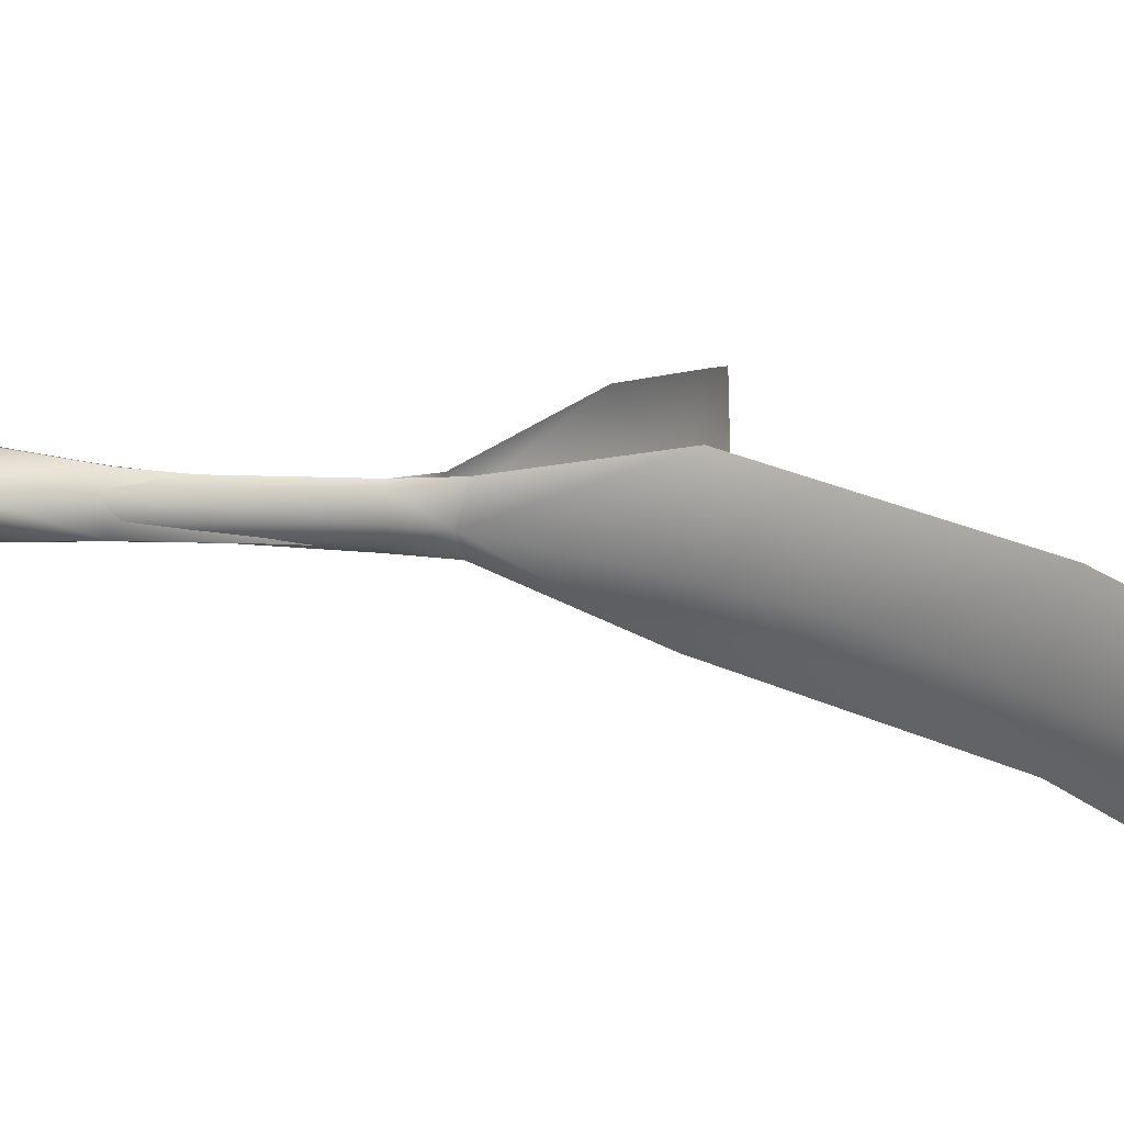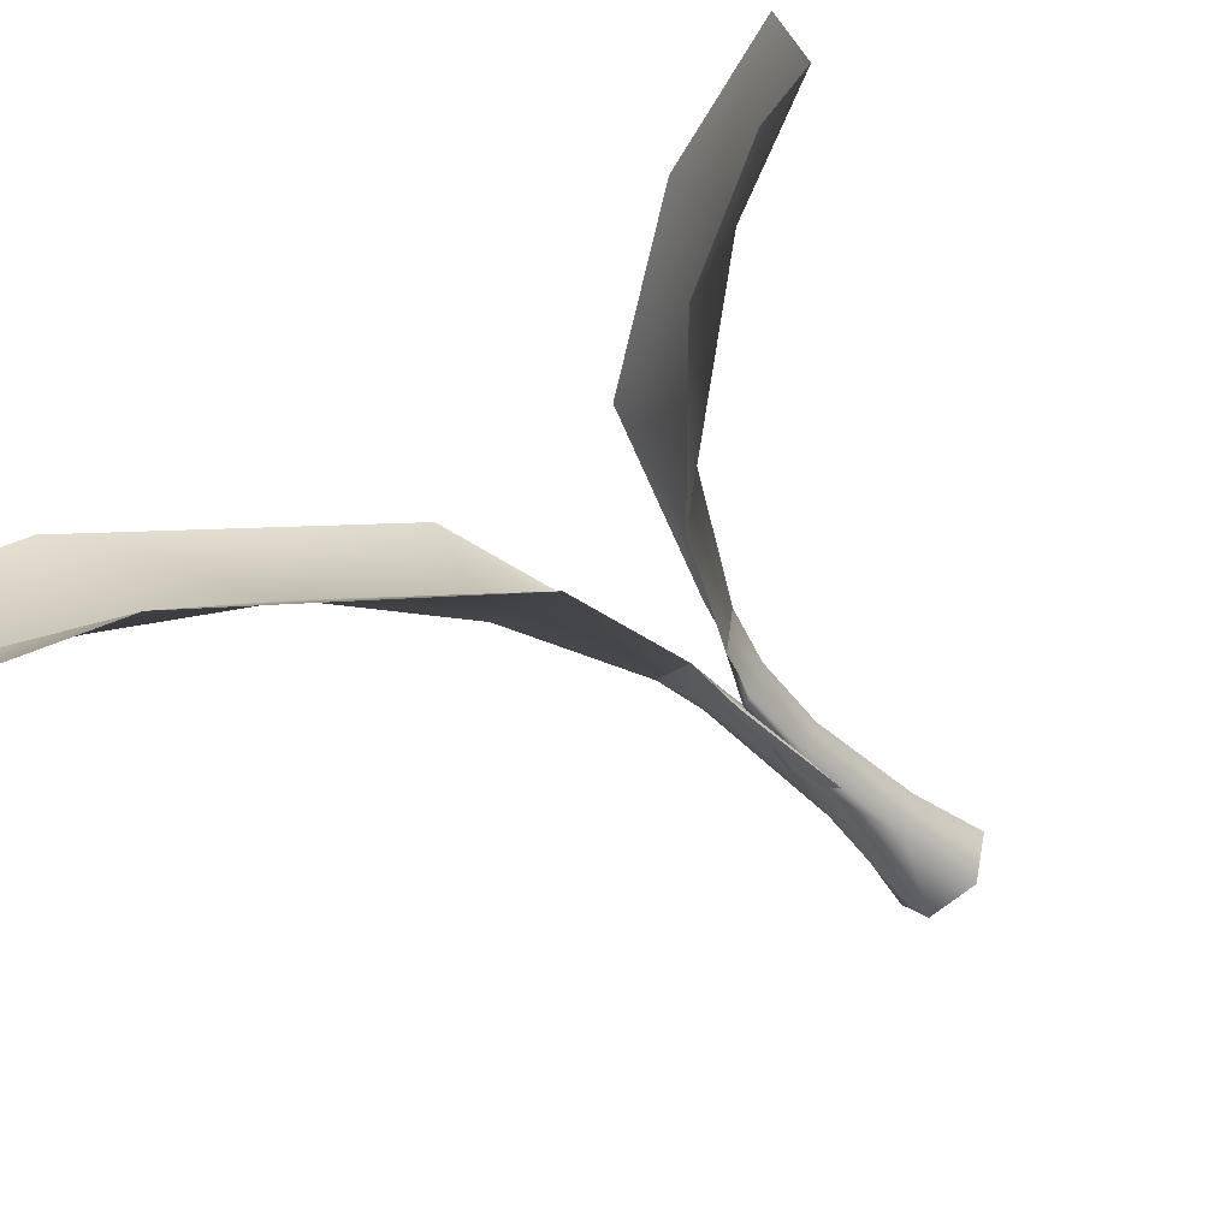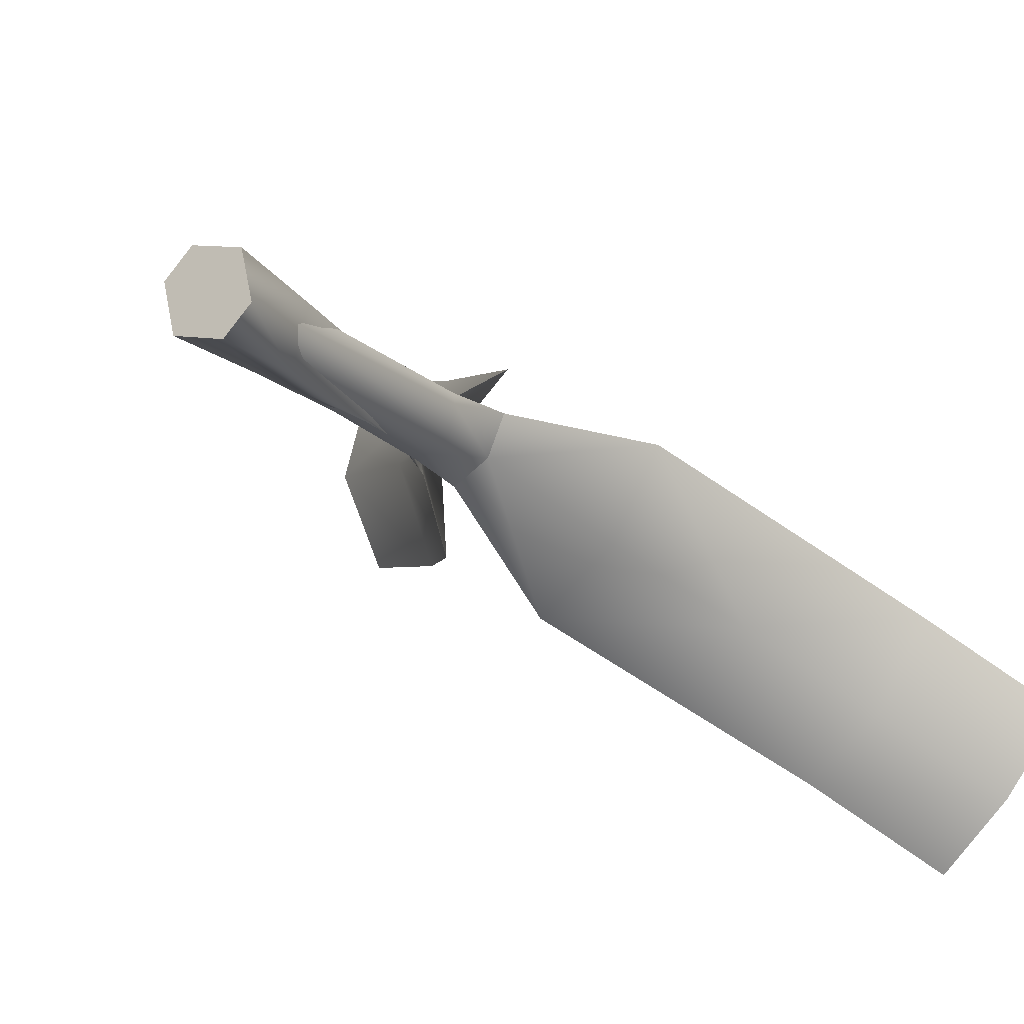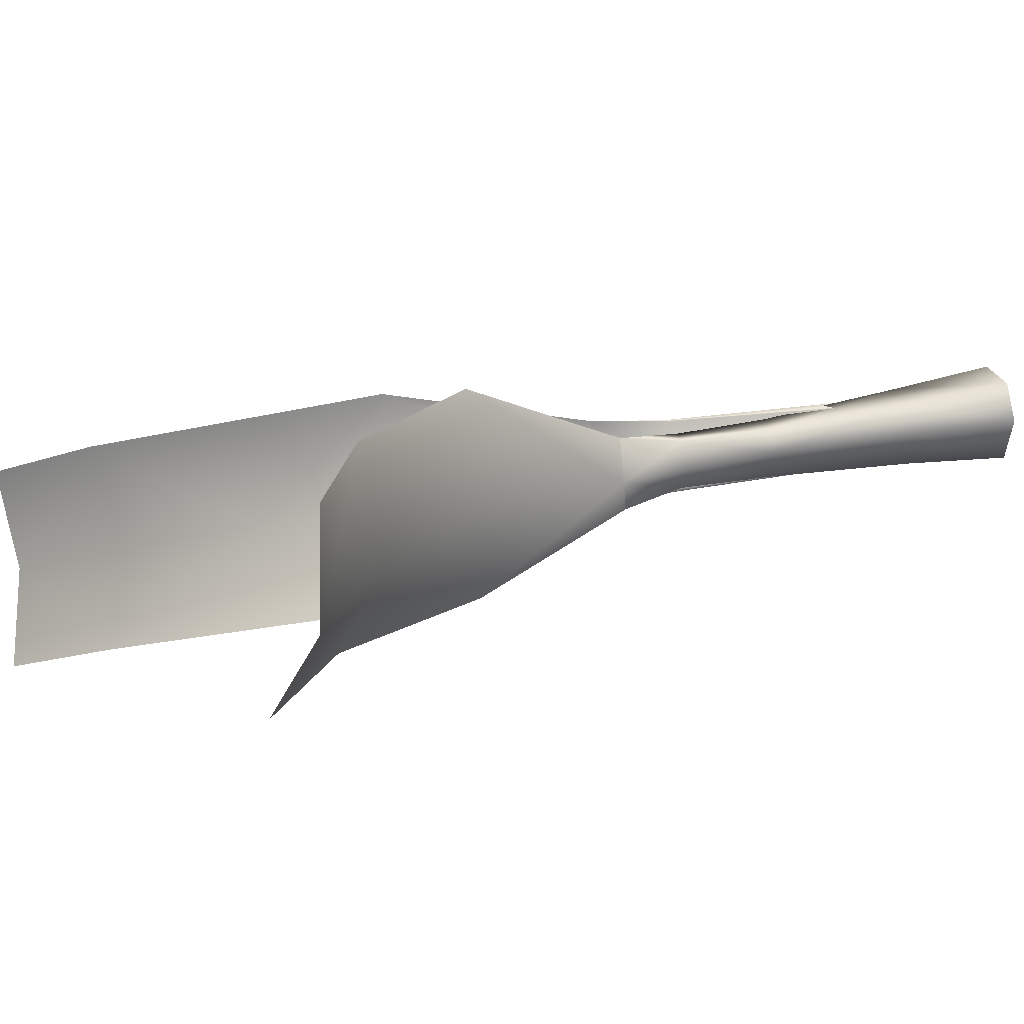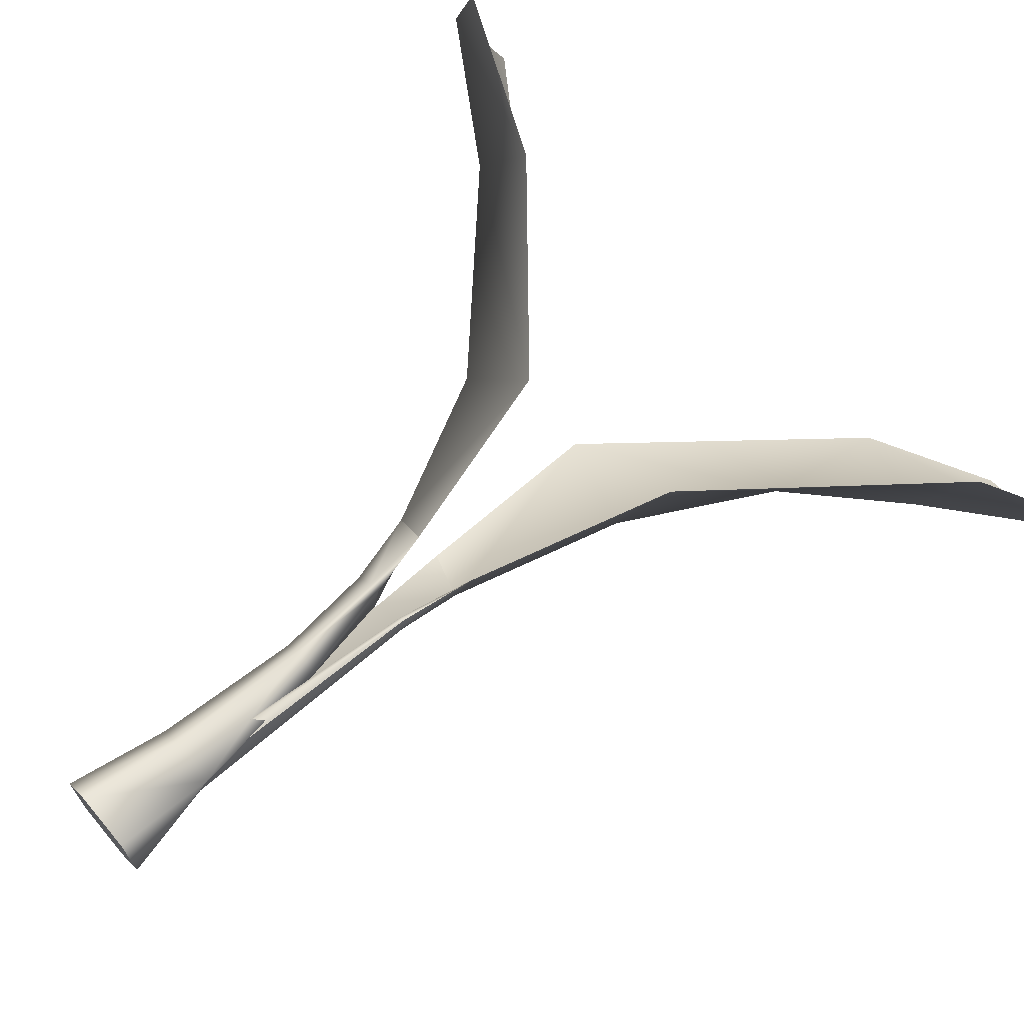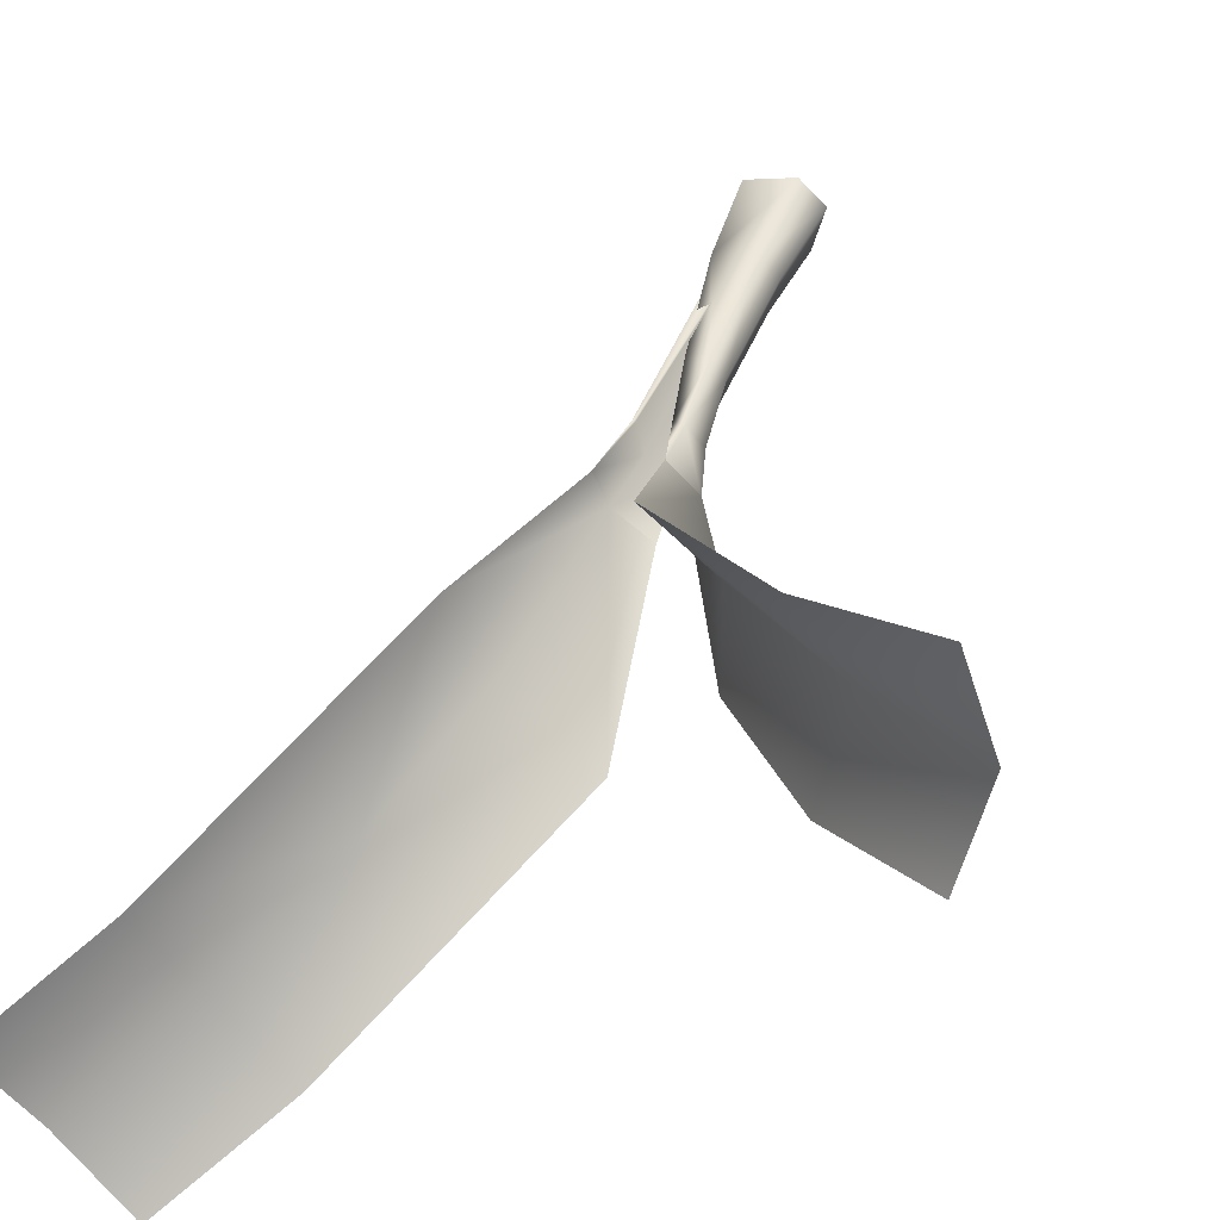
<metadata>
{"format":"obj","ext":"obj","renderer":"f3d","projection":"perspective","resolution":1024,"background":"white","views":[{"elev":-13.0,"azim":79.9,"up":"+Z"},{"elev":-40.7,"azim":-142.7,"up":"+Z"},{"elev":-20.1,"azim":31.2,"up":"+Z"},{"elev":37.1,"azim":-102.8,"up":"+Z"},{"elev":68.9,"azim":49.6,"up":"+Z"},{"elev":44.8,"azim":-161.6,"up":"+Z"}]}
</metadata>
<code>
o model_1590
v -0.1231 0.4251 0.1328
v -0.1587 0.4189 0.07671
v -0.2369 0.4661 0.09759
v -0.2117 0.4592 0.1624
v -0.02709 0.3457 0.09098
v -0.01258 0.2478 0.03002
v -0.03333 0.2504 0.01198
v -0.06965 0.333 0.0386
v -0.07396 0.3478 -0.02804
v -0.1478 0.4447 0.007914
v -0.2249 0.4943 0.03477
v -0.02613 0.2468 -0.01405
v 0.07342 0.562 -0.1484
v 0.1349 0.5404 -0.1157
v 0.1907 0.613 -0.163
v 0.1388 0.6256 -0.205
v -0.02651 0.3849 -0.06647
v 0.0394 0.361 -0.03571
v 0.07955 0.4614 -0.0693
v -0.01172 0.2589 -0.02069
v 0.01777 0.2493 -0.0113
v 0.06296 0.3799 0.03186
v 0.1626 0.5572 -0.04986
v 0.2289 0.62 -0.1073
v 0.02493 0.256 0.01811
v 0.001644 0.1503 -0.01903
v 0.009819 0.06169 -0.02267
v -0.01493 0.06169 -0.01736
v -0.01232 0.1503 -0.01486
v -0.02161 0.06169 0.01032
v -0.01706 0.1503 0.007213
v -0.01706 0.1503 0.007213
v -0.02161 0.06169 0.01032
v -0.007263 0.06169 0.02347
v -0.007013 0.1503 0.01723
v 0.01949 0.06169 0.01601
v 0.007298 0.1503 0.01505
v -0.02613 0.2468 -0.01405
v -0.009552 0.2088 -0.01599
v -0.01546 0.2088 -0.01173
v -0.01135 0.2088 0.02053
v -0.03333 0.2504 0.01198
v -0.02288 0.2088 0.007598
v -0.03333 0.2504 0.01198
v -0.01258 0.2478 0.03002
v -0.004242 0.2088 0.02158
v -0.02613 0.2468 -0.01405
v -0.009552 0.2088 -0.01599
v 0.02797 0 -0.009632
v 0.01031 0 -0.02652
v -0.02257 0 -0.01714
v -0.03047 0 0.01612
v -0.03047 0 0.01612
v -0.0128 0 0.03301
v 0.02007 0 0.02363
v -0.004242 0.2088 0.02158
v -0.01258 0.2478 0.03002
v -0.02288 0.2088 0.007598
v -0.03333 0.2504 0.01198
v -0.0128 0 0.03301
v -0.03047 0 0.01612
v 0.01031 0 -0.02652
v 0.02797 0 -0.009632
v 0.02007 0 0.02363
v -0.02257 0 -0.01714
v -0.02613 0.2468 -0.01405
v 0.02493 0.256 0.01811
v 0.01544 0.2103 0.01728
v 0.01795 0.2102 0.01663
v 0.02493 0.256 0.01811
v 0.01795 0.2102 0.01663
v 0.01915 0.2104 0.00913
v -0.0002076 0.2118 -0.01735
v -0.01172 0.2589 -0.02069
v 0.01777 0.2493 -0.0113
v 0.0143 0.2111 -0.008679
v -0.01172 0.2589 -0.02069
v -0.008812 0.2121 -0.01921
v -0.008533 0.2119 -0.01456
v 0.01777 0.2493 -0.0113
v 0.01009 0.2111 -0.00472
v 0.02493 0.256 0.01811
v 0.002837 0.0521 0.01629
v 0.01334 0.05186 0.01412
v 0.01739 0.05213 0.001363
v 0.01334 0.05186 0.01412
v 0.01137 0.05274 -0.01273
v -0.0008018 0.05322 -0.01694
v -0.008812 0.2121 -0.01921
v -0.01278 0.05349 -0.01443
v -0.01278 0.05349 -0.01443
v -0.01482 0.05323 -0.004143
v -0.003952 0.05265 0.004727
v 0.0143 0.2111 -0.008679
v 0.01137 0.05274 -0.01273
v 0.01777 0.2493 -0.0113
g surface_000
f 7 12 9
f 7 9 8
f 5 7 8
f 5 6 7
f 2 8 9
f 5 8 2
f 5 2 1
f 1 2 3
f 1 3 4
f 2 9 10
f 3 2 10
f 3 10 11
f 21 25 22
f 21 22 18
f 17 21 18
f 17 20 21
f 19 18 22
f 17 18 19
f 19 13 17
f 13 19 14
f 13 14 15
f 13 15 16
f 22 23 19
f 14 19 23
f 15 14 23
f 15 23 24
f 59 66 40
f 59 40 58
f 58 40 29
f 58 29 31
f 29 30 31
f 29 28 30
f 30 28 51
f 30 51 52
f 39 29 40
f 39 26 29
f 26 28 29
f 26 27 28
f 28 27 50
f 28 50 51
f 38 39 40
f 27 49 50
f 36 49 27
f 36 55 49
f 36 54 55
f 36 34 54
f 34 53 54
f 34 33 53
f 32 33 34
f 26 36 27
f 26 37 36
f 35 36 37
f 35 34 36
f 32 34 35
f 41 32 35
f 41 43 32
f 41 42 43
f 41 57 42
f 57 41 56
f 46 37 26
f 46 26 48
f 44 46 48
f 44 45 46
f 47 44 48
f 56 41 35
f 56 35 37
f 62 61 65
f 60 61 62
f 60 62 63
f 60 63 64
f 94 85 95
f 94 72 85
f 85 72 71
f 85 71 86
f 96 72 94
f 96 70 72
f 70 71 72
f 89 88 90
f 89 73 88
f 73 87 88
f 73 76 87
f 73 75 76
f 73 74 75
f 74 73 89
f 69 83 84
f 69 68 83
f 83 68 81
f 83 81 93
f 81 92 93
f 81 79 92
f 79 91 92
f 79 78 91
f 67 68 69
f 77 78 79
f 80 77 79
f 80 79 81
f 82 80 81
f 82 81 68

</code>
